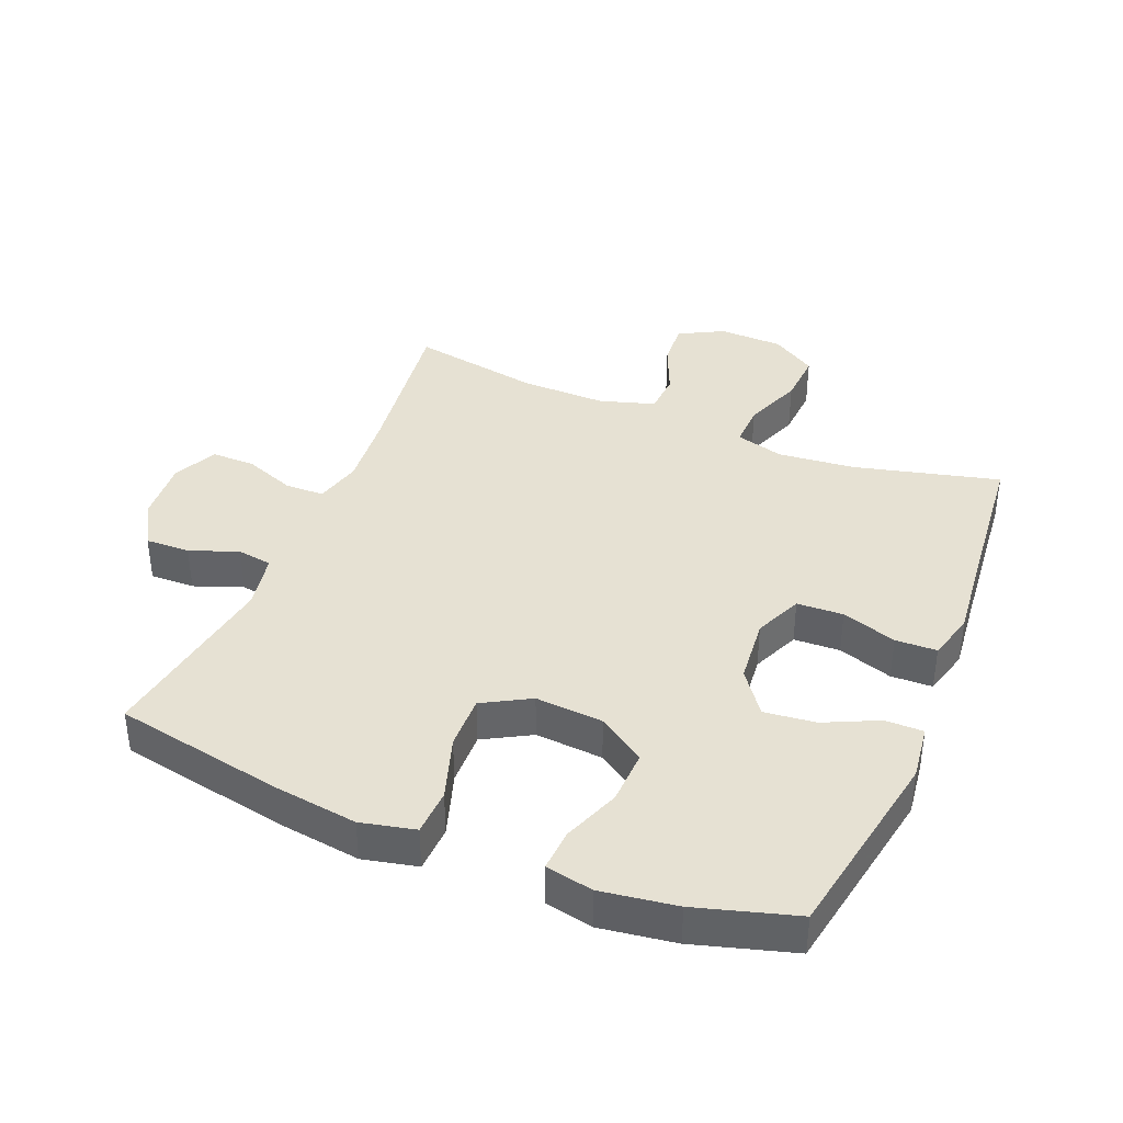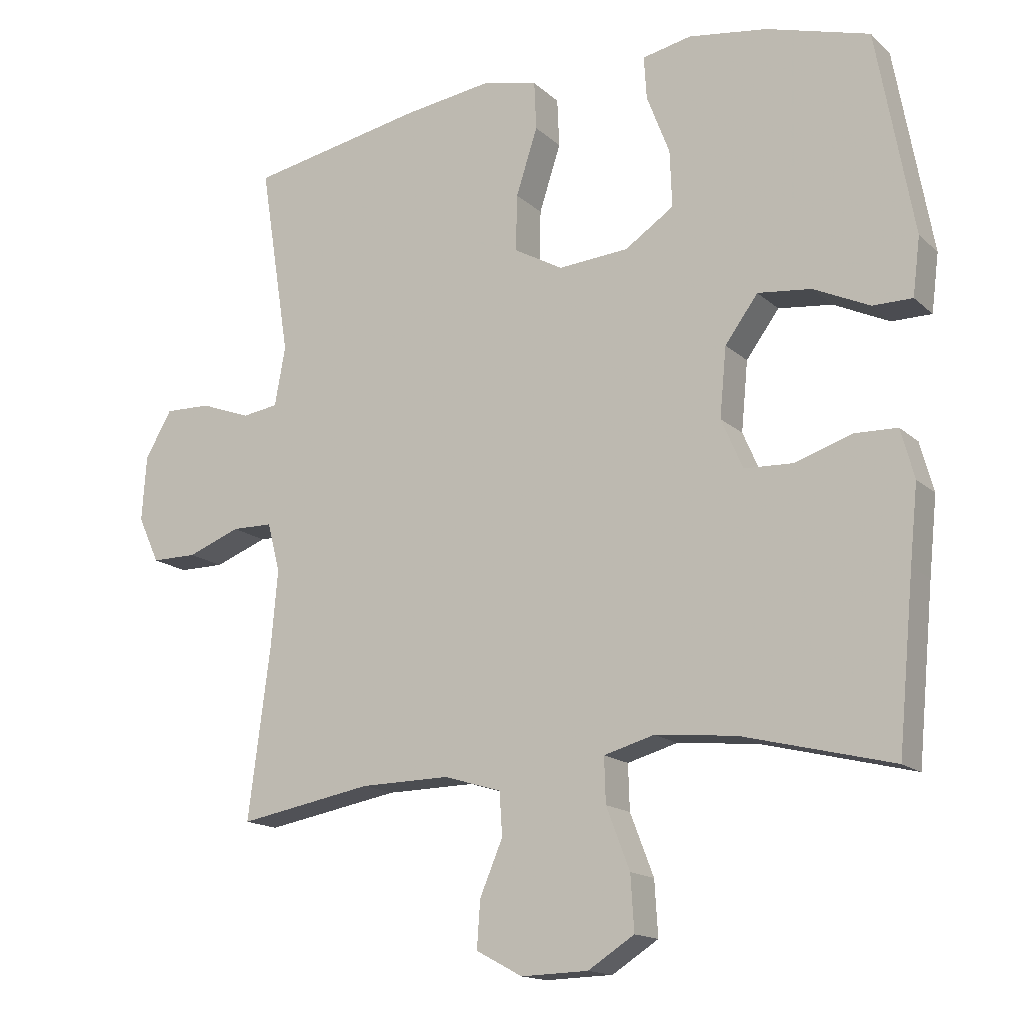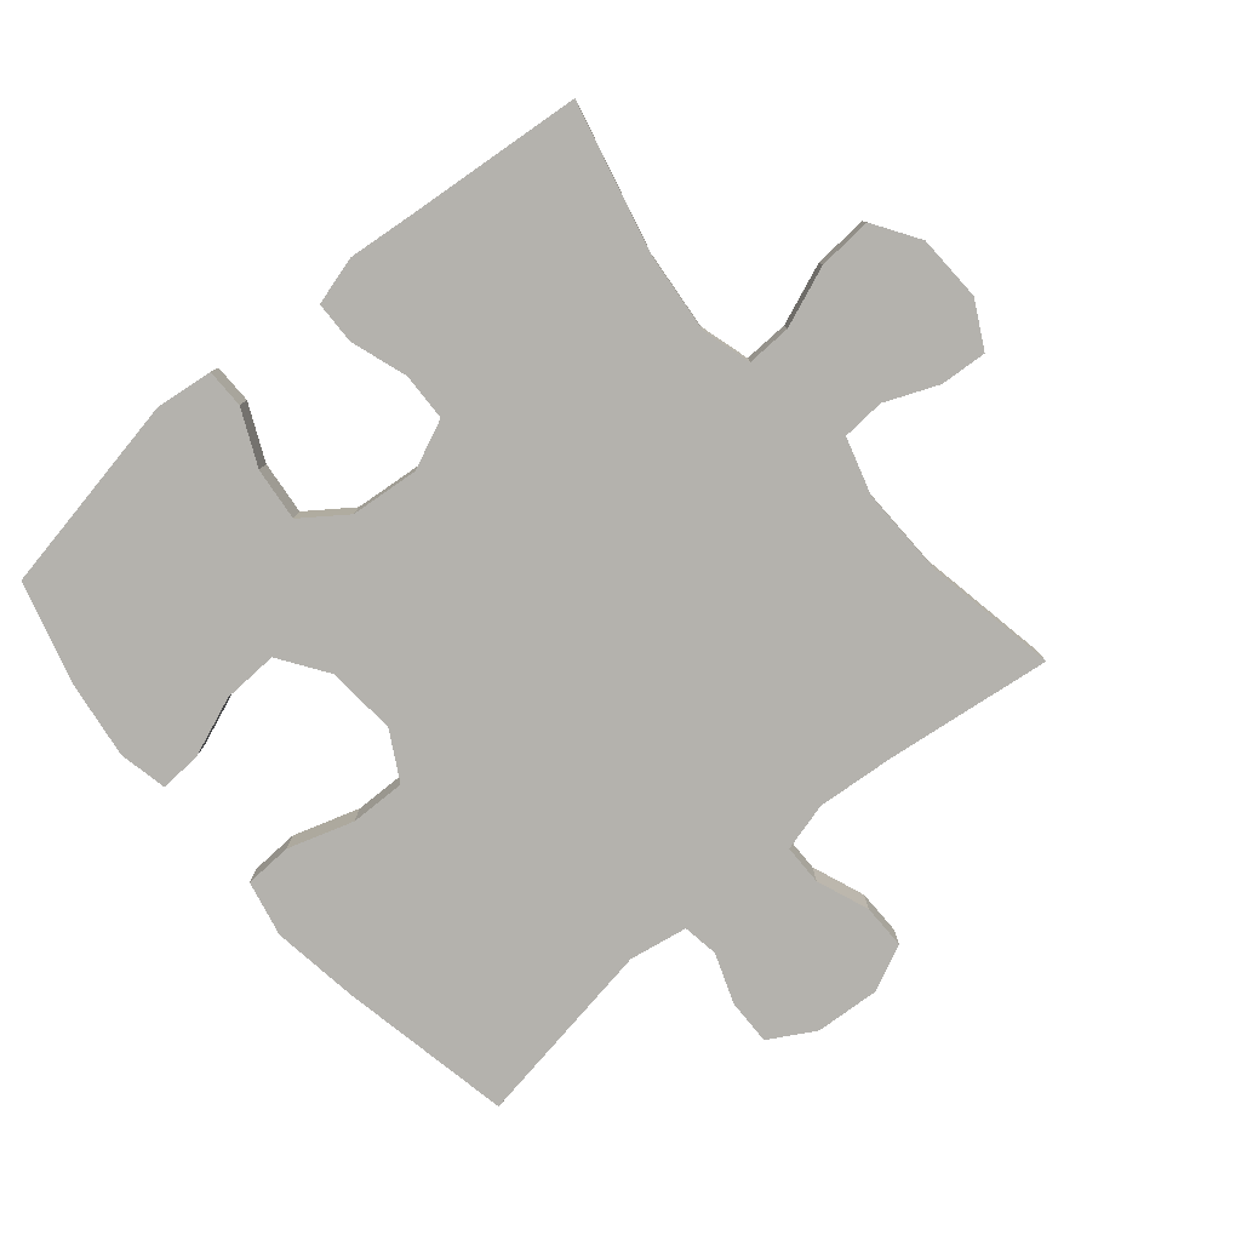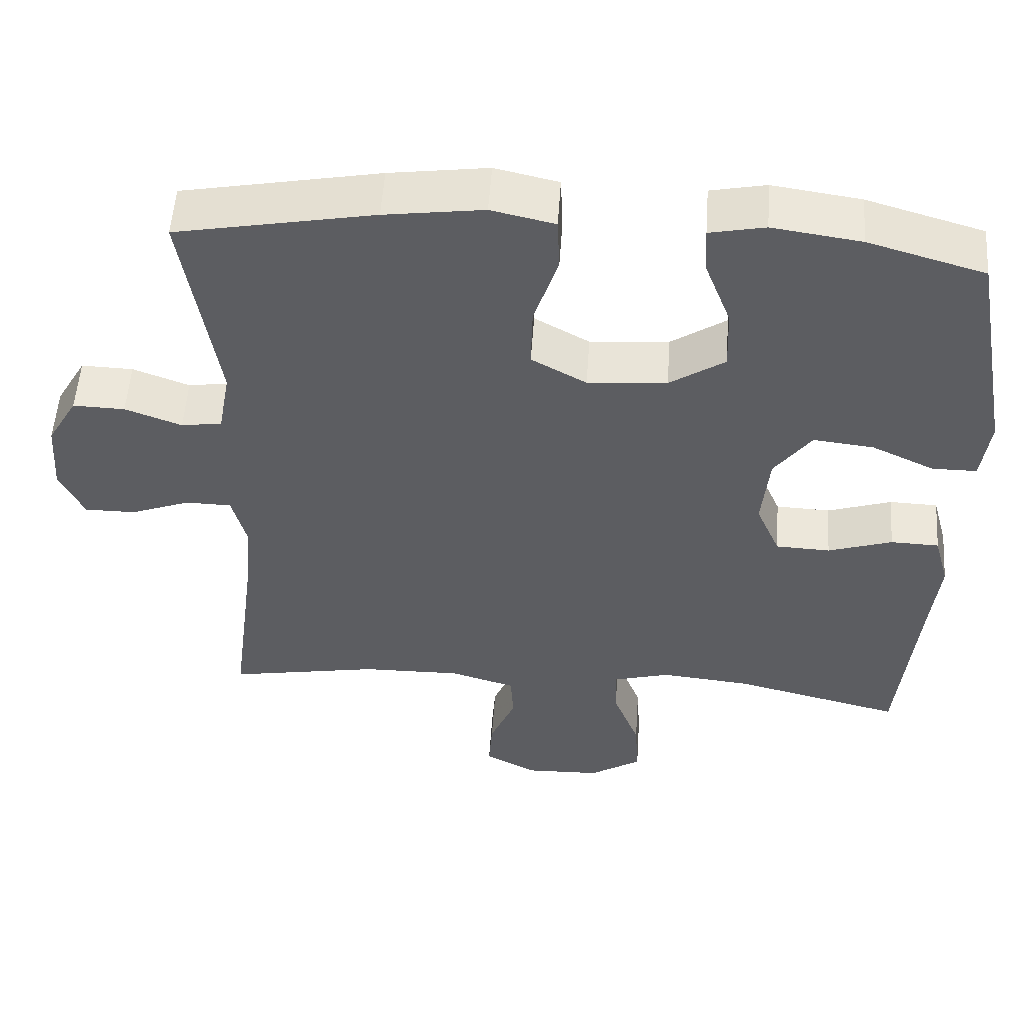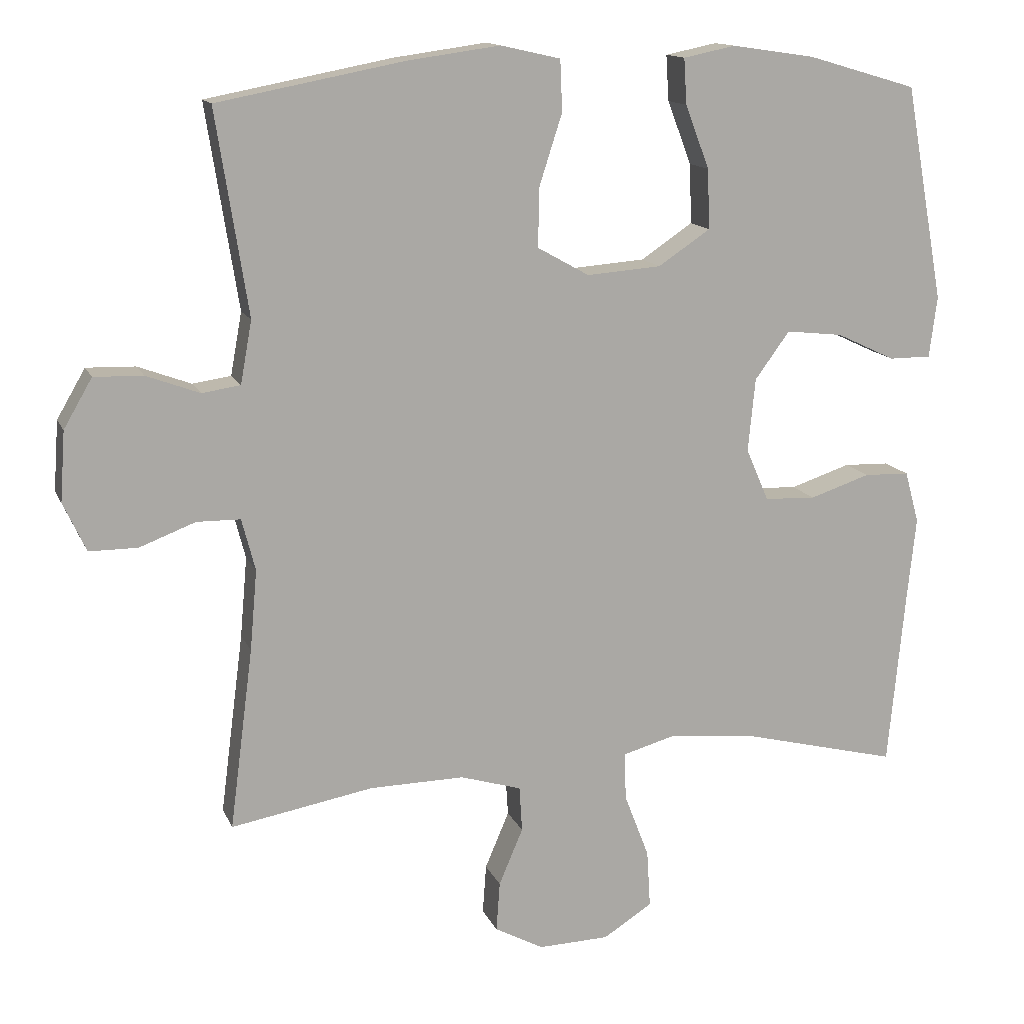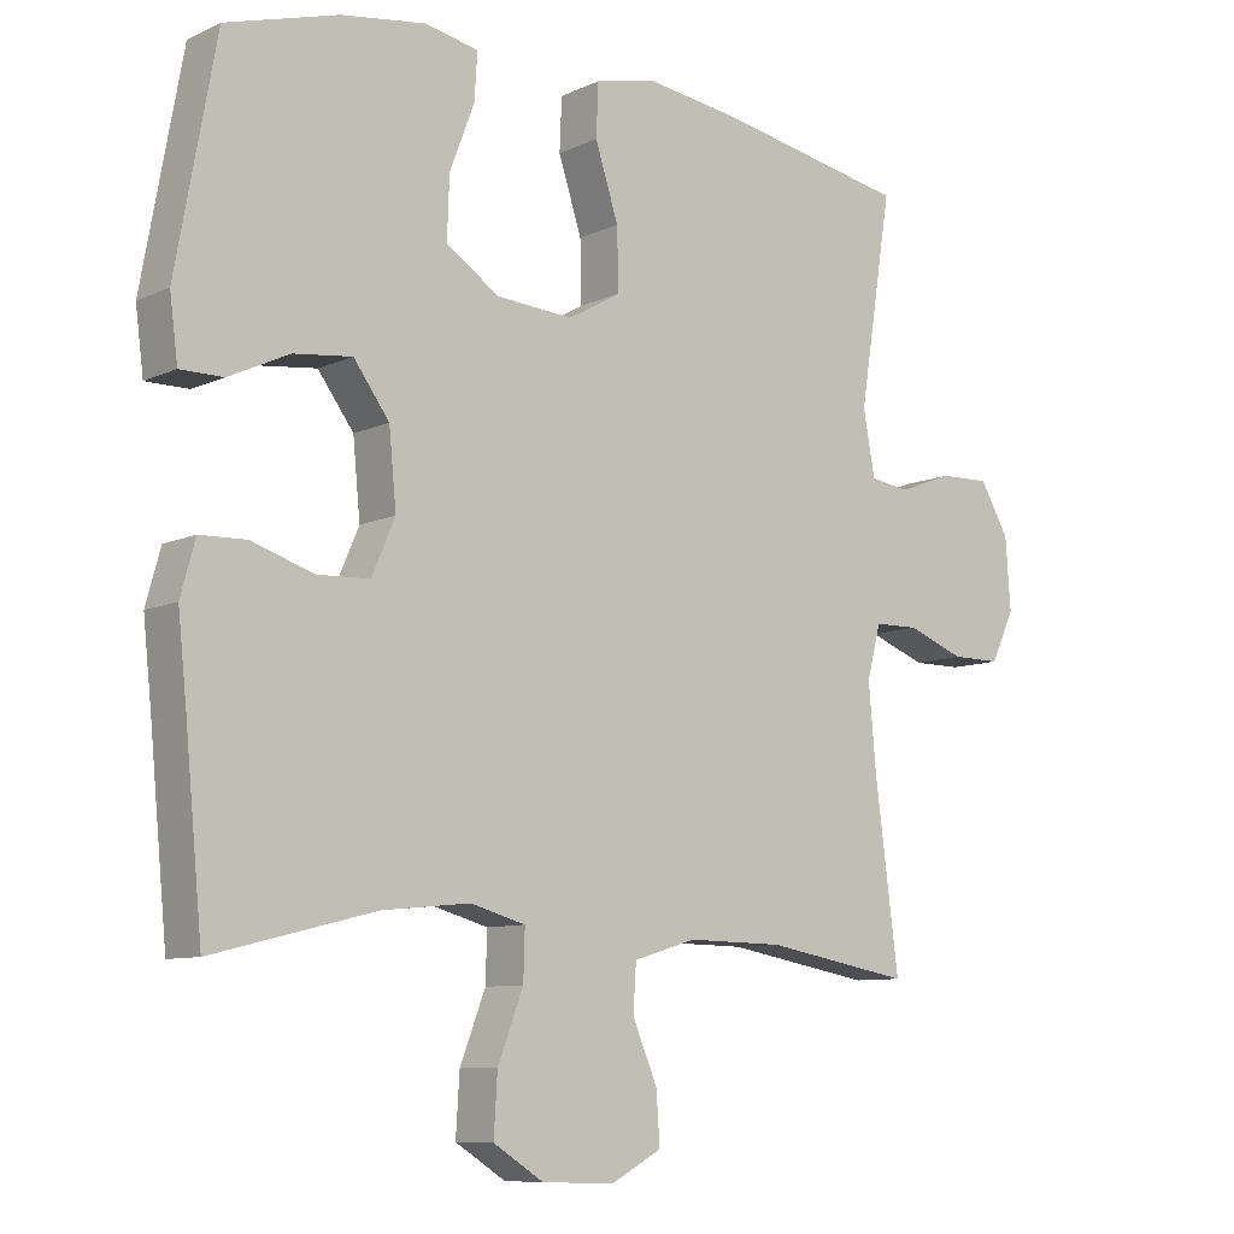
<metadata>
{"format":"obj","ext":"obj","renderer":"f3d","projection":"perspective","resolution":1024,"background":"white","views":[{"elev":38.8,"azim":22.3,"up":"+Y"},{"elev":-15.4,"azim":29.7,"up":"+Z"},{"elev":-79.5,"azim":130.4,"up":"+Y"},{"elev":53.5,"azim":3.9,"up":"+Z"},{"elev":13.8,"azim":-17.1,"up":"+Z"},{"elev":-8.9,"azim":140.6,"up":"+Z"}]}
</metadata>
<code>
v -0.5 0.07 0.5
v -0.238 0.07 0.55
v -0.107 0.07 0.568
v -0.023 0.07 0.549
v -0.02 0.07 0.477
v -0.052 0.07 0.378
v -0.054 0.07 0.294
v 0.019 0.07 0.253
v 0.124 0.07 0.261
v 0.197 0.07 0.31
v 0.194 0.07 0.394
v 0.16 0.07 0.483
v 0.156 0.07 0.547
v 0.229 0.07 0.562
v 0.346 0.07 0.545
v 0.5 0.07 0.5
v 0.555 0.07 0.197
v 0.544 0.07 0.111
v 0.485 0.07 0.111
v 0.402 0.07 0.15
v 0.322 0.07 0.159
v 0.273 0.07 0.092
v 0.263 0.07 -0.011
v 0.295 0.07 -0.085
v 0.367 0.07 -0.088
v 0.452 0.07 -0.06
v 0.516 0.07 -0.062
v 0.536 0.07 -0.135
v 0.524 0.07 -0.249
v 0.5 0.07 -0.5
v 0.276 0.07 -0.444
v 0.156 0.07 -0.432
v 0.081 0.07 -0.453
v 0.083 0.07 -0.52
v 0.118 0.07 -0.611
v 0.123 0.07 -0.692
v 0.054 0.07 -0.736
v -0.046 0.07 -0.739
v -0.115 0.07 -0.702
v -0.11 0.07 -0.632
v -0.076 0.07 -0.552
v -0.08 0.07 -0.488
v -0.166 0.07 -0.462
v -0.299 0.07 -0.464
v -0.5 0.07 -0.5
v -0.467 0.07 -0.245
v -0.457 0.07 -0.132
v -0.476 0.07 -0.059
v -0.537 0.07 -0.058
v -0.616 0.07 -0.088
v -0.684 0.07 -0.088
v -0.716 0.07 -0.019
v -0.709 0.07 0.079
v -0.669 0.07 0.148
v -0.6 0.07 0.146
v -0.525 0.07 0.118
v -0.471 0.07 0.126
v -0.455 0.07 0.214
v -0.5 0 0.5
v -0.238 0 0.55
v -0.107 0 0.568
v -0.023 0 0.549
v -0.02 0 0.477
v -0.052 0 0.378
v -0.054 0 0.294
v 0.019 0 0.253
v 0.124 0 0.261
v 0.197 0 0.31
v 0.194 0 0.394
v 0.16 0 0.483
v 0.156 0 0.547
v 0.229 0 0.562
v 0.346 0 0.545
v 0.5 0 0.5
v 0.555 0 0.197
v 0.544 0 0.111
v 0.485 0 0.111
v 0.402 0 0.15
v 0.322 0 0.159
v 0.273 0 0.092
v 0.263 0 -0.011
v 0.295 0 -0.085
v 0.367 0 -0.088
v 0.452 0 -0.06
v 0.516 0 -0.062
v 0.536 0 -0.135
v 0.524 0 -0.249
v 0.5 0 -0.5
v 0.276 0 -0.444
v 0.156 0 -0.432
v 0.081 0 -0.453
v 0.083 0 -0.52
v 0.118 0 -0.611
v 0.123 0 -0.692
v 0.054 0 -0.736
v -0.046 0 -0.739
v -0.115 0 -0.702
v -0.11 0 -0.632
v -0.076 0 -0.552
v -0.08 0 -0.488
v -0.166 0 -0.462
v -0.299 0 -0.464
v -0.5 0 -0.5
v -0.467 0 -0.245
v -0.457 0 -0.132
v -0.476 0 -0.059
v -0.537 0 -0.058
v -0.616 0 -0.088
v -0.684 0 -0.088
v -0.716 0 -0.019
v -0.709 0 0.079
v -0.669 0 0.148
v -0.6 0 0.146
v -0.525 0 0.118
v -0.471 0 0.126
v -0.455 0 0.214
f 53 54 55 56
f 53 56 57
f 52 53 57
f 49 50 51 52
f 48 49 52 57
f 47 48 57 58
f 44 45 46
f 43 44 46 47
f 42 43 47 58
f 38 39 40 41
f 38 41 42
f 37 38 42
f 34 35 36 37
f 33 34 37 42
f 32 33 42 58
f 29 30 31
f 25 26 27 28
f 24 25 28 29
f 17 18 19 20
f 17 20 21
f 16 17 21
f 15 16 21 22
f 11 12 13 14
f 10 11 14 15
f 3 4 5 6
f 3 6 7
f 2 3 7
f 1 2 7
f 58 1 7 8
f 24 29 31 32
f 23 24 32 58
f 22 23 58 8
f 10 15 22
f 9 10 22
f 8 9 22
f 114 113 112 111
f 115 114 111
f 115 111 110
f 110 109 108 107
f 115 110 107 106
f 116 115 106 105
f 104 103 102
f 105 104 102 101
f 116 105 101 100
f 99 98 97 96
f 100 99 96
f 100 96 95
f 95 94 93 92
f 100 95 92 91
f 116 100 91 90
f 89 88 87
f 86 85 84 83
f 87 86 83 82
f 78 77 76 75
f 79 78 75
f 79 75 74
f 80 79 74 73
f 72 71 70 69
f 73 72 69 68
f 64 63 62 61
f 65 64 61
f 65 61 60
f 65 60 59
f 66 65 59 116
f 90 89 87 82
f 116 90 82 81
f 66 116 81 80
f 80 73 68
f 80 68 67
f 80 67 66
f 1 59 60 2
f 2 60 61 3
f 3 61 62 4
f 4 62 63 5
f 5 63 64 6
f 6 64 65 7
f 7 65 66 8
f 8 66 67 9
f 9 67 68 10
f 10 68 69 11
f 11 69 70 12
f 12 70 71 13
f 13 71 72 14
f 14 72 73 15
f 15 73 74 16
f 16 74 75 17
f 17 75 76 18
f 18 76 77 19
f 19 77 78 20
f 20 78 79 21
f 21 79 80 22
f 22 80 81 23
f 23 81 82 24
f 24 82 83 25
f 25 83 84 26
f 26 84 85 27
f 27 85 86 28
f 28 86 87 29
f 29 87 88 30
f 30 88 89 31
f 31 89 90 32
f 32 90 91 33
f 33 91 92 34
f 34 92 93 35
f 35 93 94 36
f 36 94 95 37
f 37 95 96 38
f 38 96 97 39
f 39 97 98 40
f 40 98 99 41
f 41 99 100 42
f 42 100 101 43
f 43 101 102 44
f 44 102 103 45
f 45 103 104 46
f 46 104 105 47
f 47 105 106 48
f 48 106 107 49
f 49 107 108 50
f 50 108 109 51
f 51 109 110 52
f 52 110 111 53
f 53 111 112 54
f 54 112 113 55
f 55 113 114 56
f 56 114 115 57
f 57 115 116 58
f 58 116 59 1

</code>
